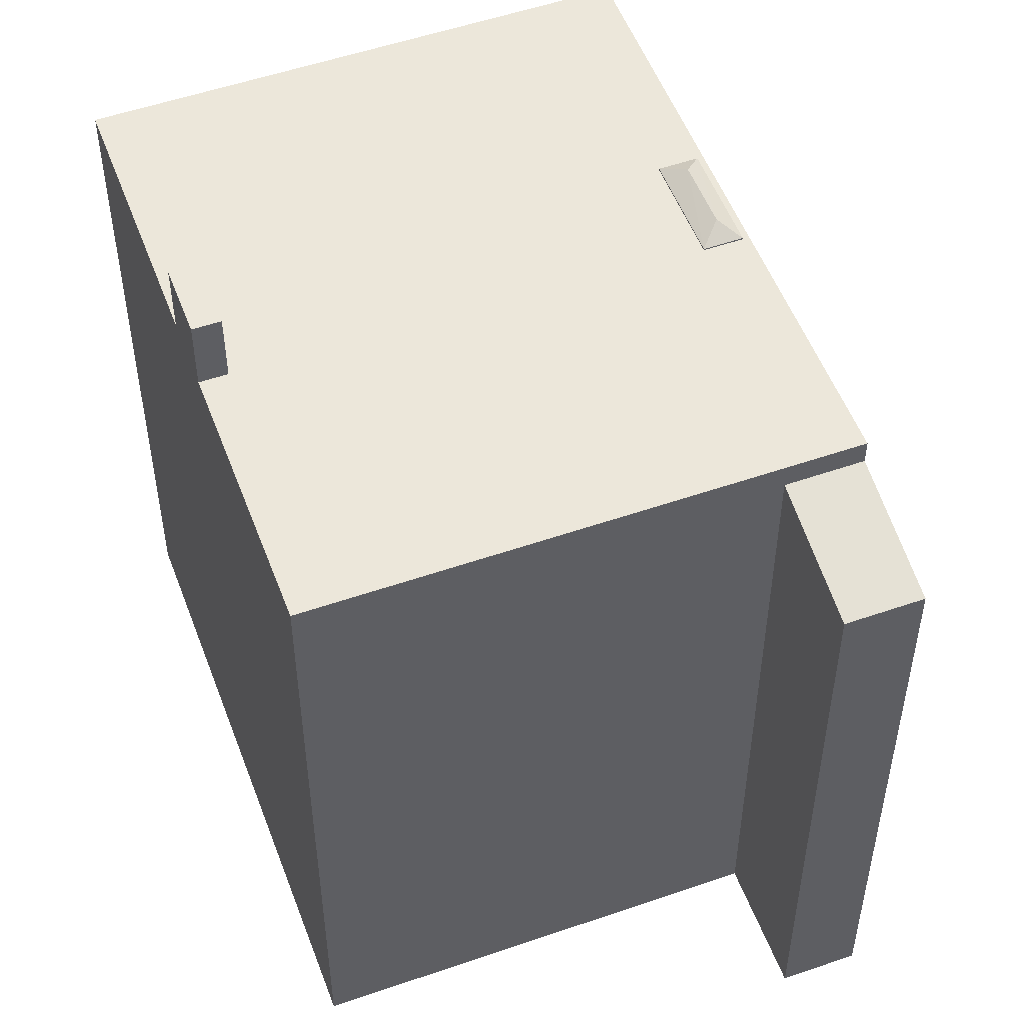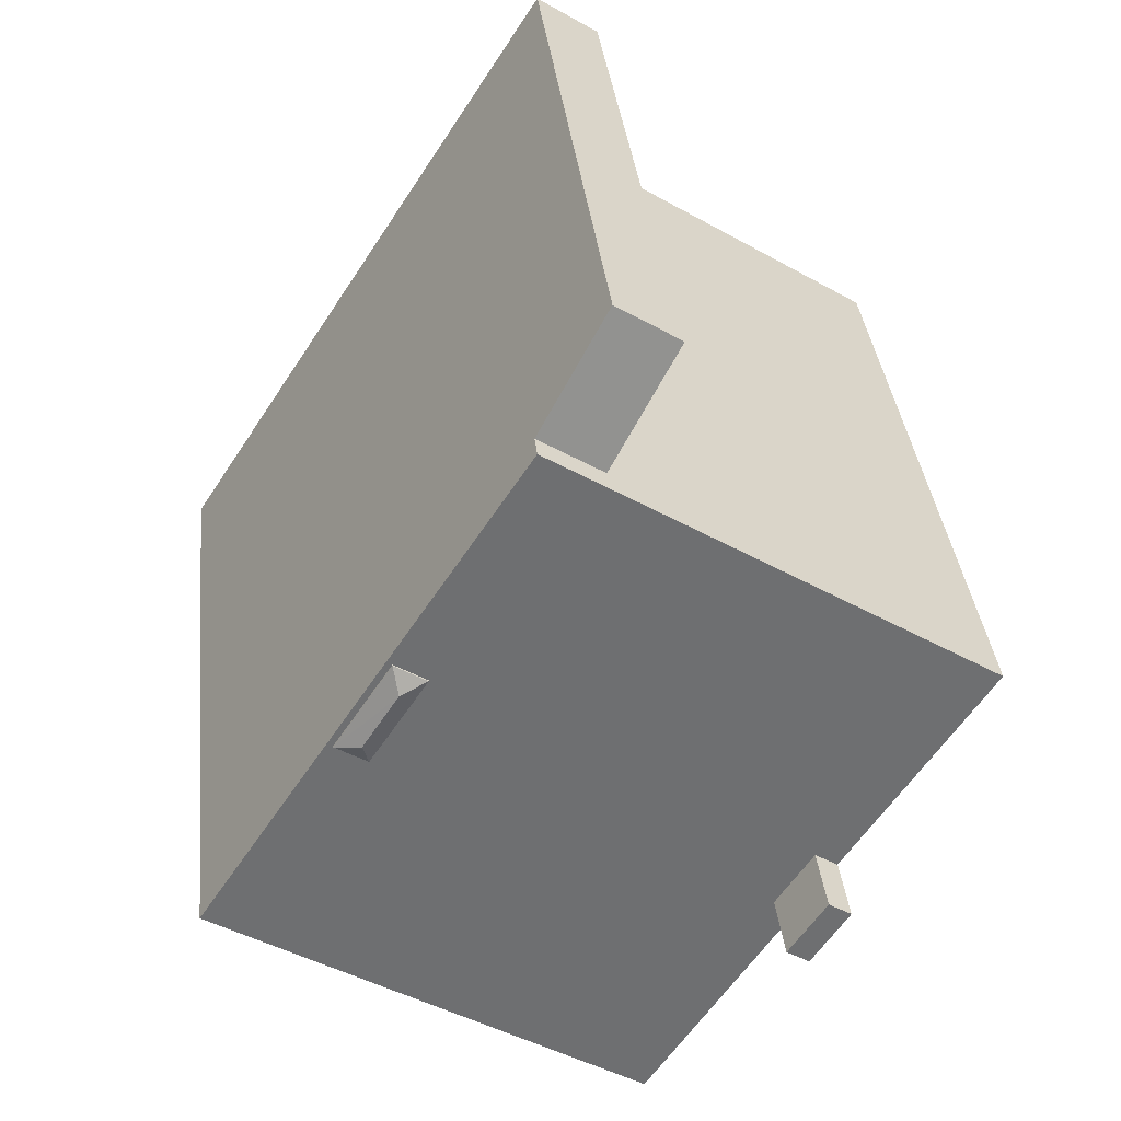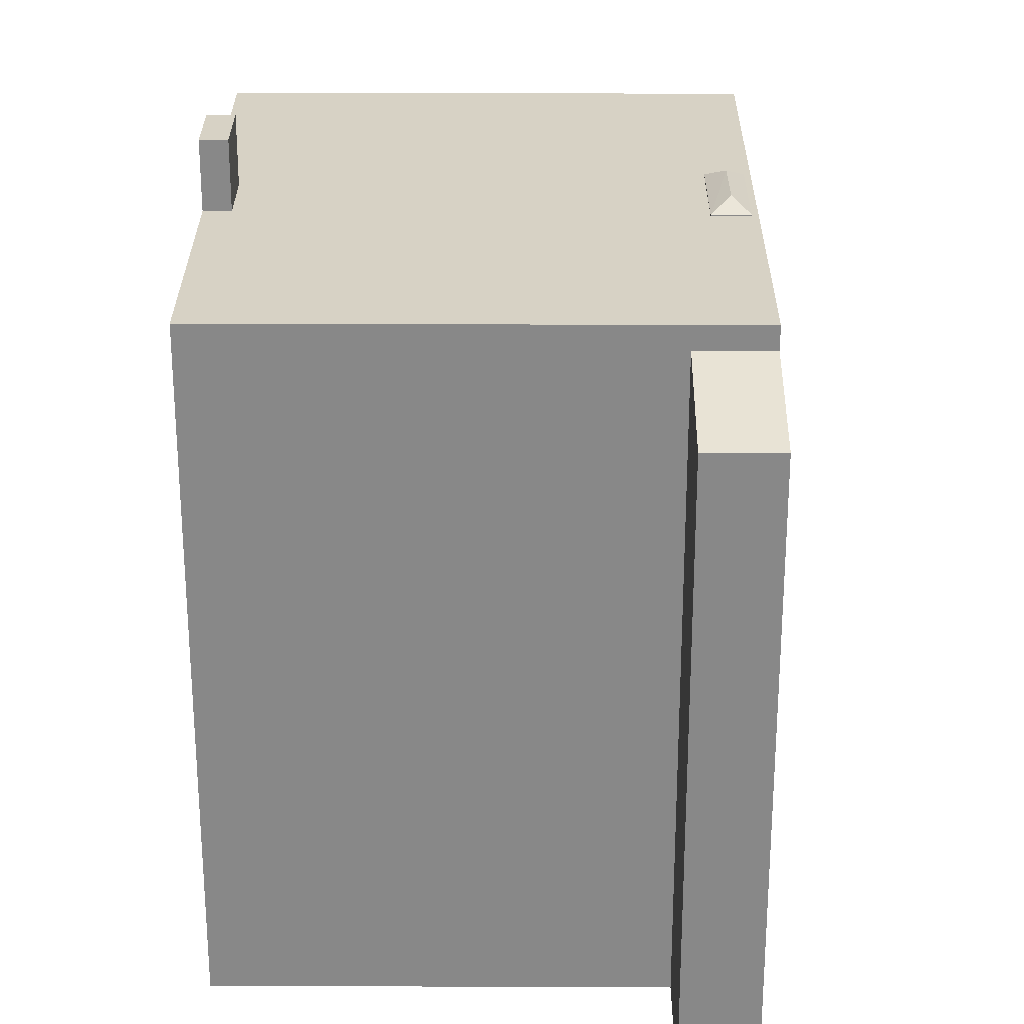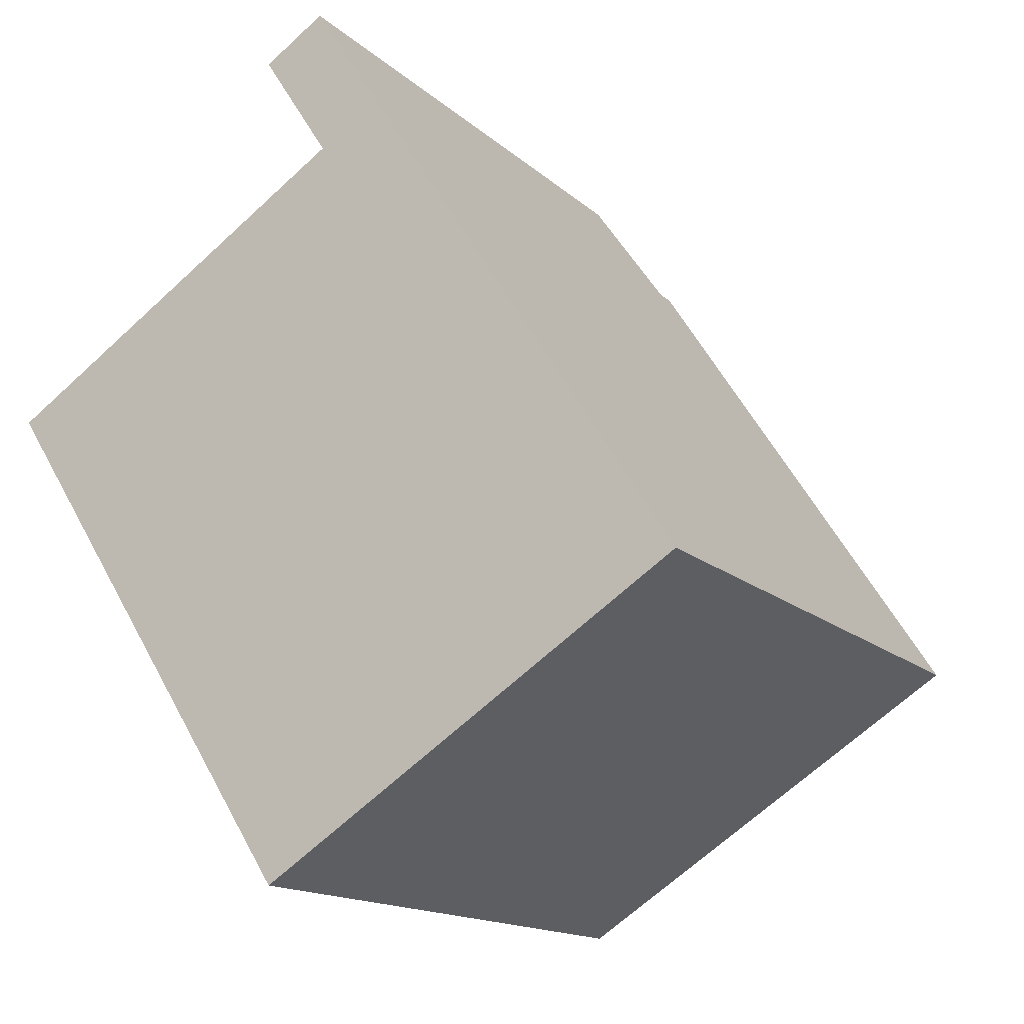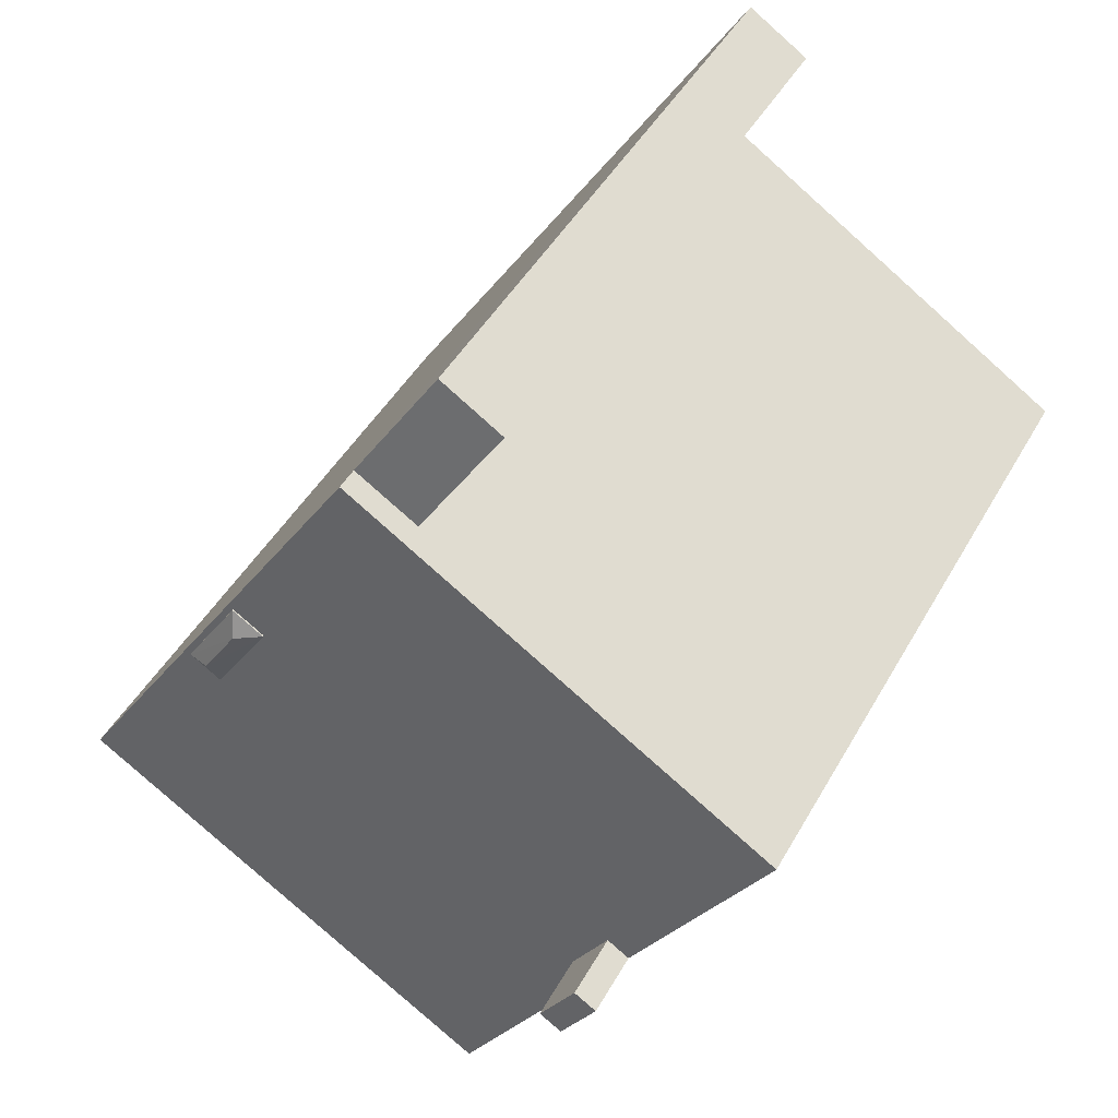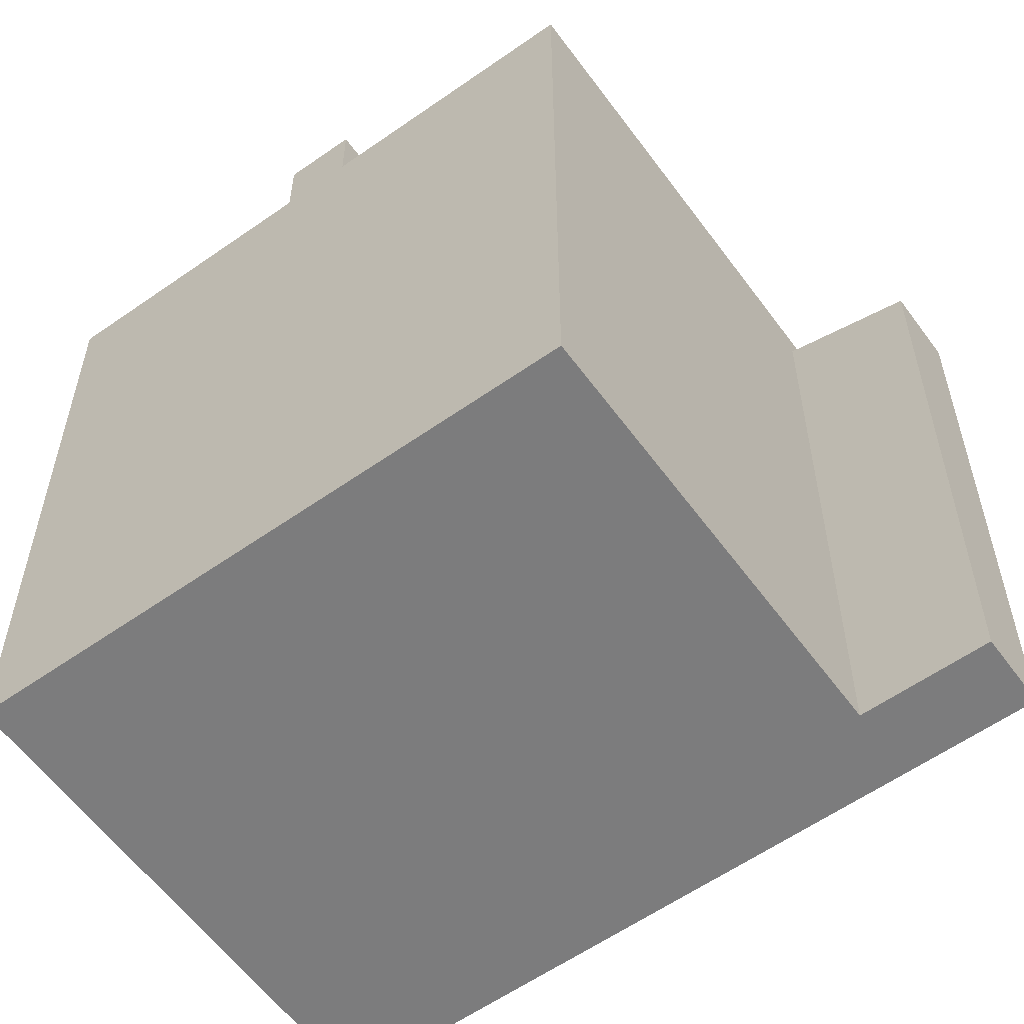
<metadata>
{"format":"obj","ext":"obj","renderer":"f3d","projection":"perspective","resolution":1024,"background":"white","views":[{"elev":52.9,"azim":-53.1,"up":"+Y"},{"elev":35.9,"azim":173.8,"up":"+Z"},{"elev":27.2,"azim":-32.4,"up":"+Y"},{"elev":-14.8,"azim":29.2,"up":"+Z"},{"elev":45.1,"azim":-152.4,"up":"+Z"},{"elev":-58.8,"azim":-86.8,"up":"+Y"}]}
</metadata>
<code>
v 3.647 5.946 0.9291
v 4.2 5.946 1.285
v 6.568 5.946 -2.191
v -3.049 5.946 -2.808
v 3.647 5.946 0.9291
v 6.568 5.946 -2.191
v 0.9305 5.946 6.579
v 4.2 5.946 1.285
v 3.205 5.946 2.833
v 0.9305 5.946 6.579
v 6.568 5.946 -2.191
v 4.2 5.946 1.285
v 0.9305 5.946 6.579
v 3.205 5.946 2.833
v 2.652 5.946 2.478
v -3.241 5.946 -2.51
v 3.647 5.946 0.9291
v -3.049 5.946 -2.808
v -3.241 5.946 -2.51
v -0.1595 5.946 5.879
v 2.652 5.946 2.478
v -3.241 5.946 -2.51
v 2.652 5.946 2.478
v 3.647 5.946 0.9291
v -0.1595 5.946 5.879
v 0.9305 5.946 6.579
v 2.652 5.946 2.478
v -3.444 5.946 -3.063
v -3.049 5.946 -2.808
v 6.568 5.946 -2.191
v -6.551 5.946 1.77
v -0.1595 5.946 5.879
v -4.093 5.946 -2.053
v -3.698 5.946 -1.799
v -0.1595 5.946 5.879
v -3.241 5.946 -2.51
v -4.093 5.946 -2.053
v -0.1595 5.946 5.879
v -3.698 5.946 -1.799
v -3.444 5.946 -3.063
v 6.568 5.946 -2.191
v -0.9135 5.946 -7
v -0.2835 4.968 8.467
v 0.9305 5.528 6.579
v -0.1595 5.525 5.879
v -1.373 4.968 7.767
v -0.2835 4.968 8.467
v -0.1595 5.525 5.879
v -3.698 7.15 -1.799
v -3.049 7.15 -2.808
v -3.444 7.15 -3.063
v -4.093 7.15 -2.053
v 3.647 5.969 0.9291
v 3.747 6.165 1.404
v 4.2 5.971 1.285
v 2.652 5.969 2.478
v 3.747 6.165 1.404
v 3.647 5.969 0.9291
v 2.652 5.969 2.478
v 3.131 6.164 2.375
v 3.747 6.165 1.404
v 2.652 5.969 2.478
v 3.205 5.971 2.833
v 3.131 6.164 2.375
v 3.131 6.164 2.375
v 4.2 5.971 1.285
v 3.747 6.165 1.404
v 3.131 6.164 2.375
v 3.205 5.971 2.833
v 4.2 5.971 1.285
v -6.551 5.946 1.77
v -4.093 5.946 -2.053
v -4.093 -5.935 -2.053
v -6.551 -5.935 1.77
v -3.444 5.946 -3.063
v -0.9135 5.946 -7
v -0.9135 -5.935 -7
v -3.444 -5.935 -3.063
v -4.093 5.946 -2.053
v -3.444 5.946 -3.063
v -3.444 -5.935 -3.063
v -4.093 -5.935 -2.053
v -4.093 7.15 -2.053
v -3.444 7.15 -3.063
v -3.444 5.946 -3.063
v -4.093 5.946 -2.053
v -6.551 5.946 1.77
v -0.1595 5.525 5.879
v -0.1595 5.946 5.879
v -6.551 -5.935 1.77
v -0.1595 -5.935 5.879
v -0.1595 5.525 5.879
v -6.551 5.946 1.77
v -0.1595 5.525 5.879
v 0.9305 5.528 6.579
v 0.9305 5.946 6.579
v -0.1595 5.946 5.879
v 0.9305 -5.935 6.579
v 6.568 -5.935 -2.191
v 6.568 5.946 -2.191
v 0.9305 5.528 6.579
v 0.9305 5.946 6.579
v 0.9305 5.528 6.579
v 6.568 5.946 -2.191
v 0.3235 -5.935 7.523
v 0.9305 -5.935 6.579
v 0.9305 5.528 6.579
v -0.2835 4.968 8.467
v -0.2835 -5.935 8.467
v 0.3235 -5.935 7.523
v -0.2835 4.968 8.467
v 0.3235 -5.935 7.523
v 0.9305 5.528 6.579
v -0.9135 5.946 -7
v 6.568 5.946 -2.191
v 6.568 -5.935 -2.191
v -0.9135 -5.935 -7
v -1.373 4.968 7.767
v -0.7665 -5.935 6.823
v -1.373 -5.935 7.767
v -0.7665 -5.935 6.823
v -0.1595 5.525 5.879
v -0.1595 -5.935 5.879
v -1.373 4.968 7.767
v -0.1595 5.525 5.879
v -0.7665 -5.935 6.823
v -1.373 -5.935 7.767
v -0.2835 -5.935 8.467
v -0.2835 4.968 8.467
v -1.373 4.968 7.767
v -3.241 5.946 -2.51
v -3.049 5.946 -2.808
v -3.049 7.15 -2.808
v -3.698 5.946 -1.799
v -3.241 5.946 -2.51
v -3.049 7.15 -2.808
v -3.698 7.15 -1.799
v -3.444 7.15 -3.063
v -3.049 7.15 -2.808
v -3.049 5.946 -2.808
v -3.444 5.946 -3.063
v -4.093 5.946 -2.053
v -3.698 5.946 -1.799
v -3.698 7.15 -1.799
v -4.093 7.15 -2.053
v 3.647 5.969 0.9291
v 4.2 5.971 1.285
v 4.2 5.946 1.285
v 3.647 5.946 0.9291
v 2.652 5.969 2.478
v 3.647 5.969 0.9291
v 3.647 5.946 0.9291
v 2.652 5.946 2.478
v 2.652 5.946 2.478
v 3.205 5.946 2.833
v 3.205 5.971 2.833
v 2.652 5.969 2.478
v 3.205 5.946 2.833
v 4.2 5.946 1.285
v 4.2 5.971 1.285
v 3.205 5.971 2.833
v -0.1595 -5.935 5.879
v -6.551 -5.935 1.77
v -4.093 -5.935 -2.053
v -3.444 -5.935 -3.063
v -0.9135 -5.935 -7
v 6.568 -5.935 -2.191
v 0.9305 -5.935 6.579
v 0.3235 -5.935 7.523
v -0.2835 -5.935 8.467
v -1.373 -5.935 7.767
v -0.7665 -5.935 6.823
g CDNNDG02_0004720
f 1 2 3
f 4 5 6
f 7 8 9
f 10 11 12
f 13 14 15
f 16 17 18
f 19 20 21
f 22 23 24
f 25 26 27
f 28 29 30
f 31 32 33
f 34 35 36
f 37 38 39
f 40 41 42
f 43 44 45
f 46 47 48
f 50 51 52
f 49 50 52
f 53 54 55
f 56 57 58
f 59 60 61
f 62 63 64
f 65 66 67
f 68 69 70
f 71 72 73
f 74 71 73
f 75 77 78
f 75 76 77
f 79 81 82
f 79 80 81
f 86 83 85
f 85 83 84
f 87 88 89
f 90 92 93
f 92 90 91
f 95 96 97
f 94 95 97
f 99 100 101
f 98 99 101
f 102 103 104
f 105 106 107
f 108 109 110
f 111 112 113
f 117 114 115
f 115 116 117
f 118 119 120
f 121 122 123
f 124 125 126
f 127 129 130
f 129 127 128
f 131 132 133
f 135 136 137
f 134 135 137
f 140 141 139
f 138 139 141
f 142 144 145
f 144 142 143
f 149 146 148
f 147 148 146
f 150 152 153
f 150 151 152
f 155 156 157
f 154 155 157
f 158 160 161
f 158 159 160
f 172 162 169
f 172 169 170
f 170 171 172
f 163 164 162
f 164 165 162
f 165 166 167
f 169 162 168
f 168 162 167
f 167 162 165

</code>
